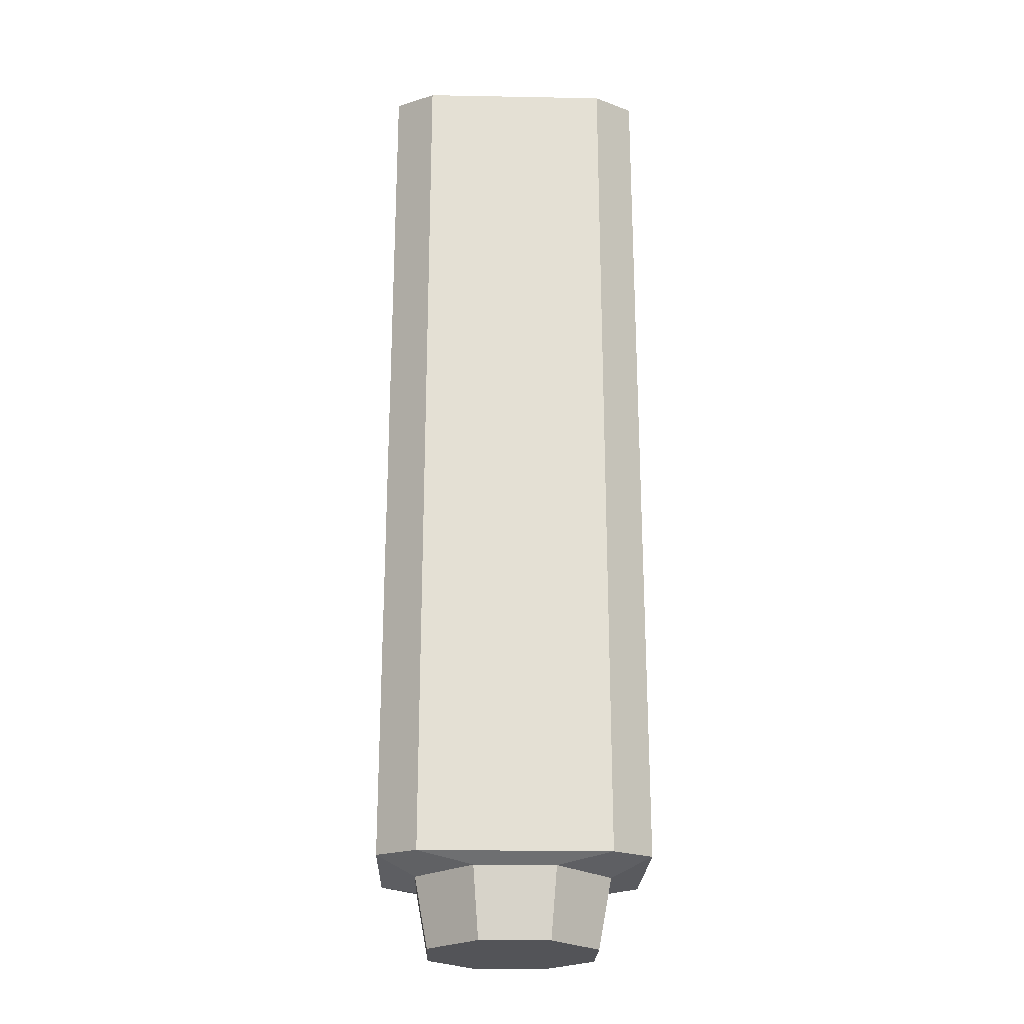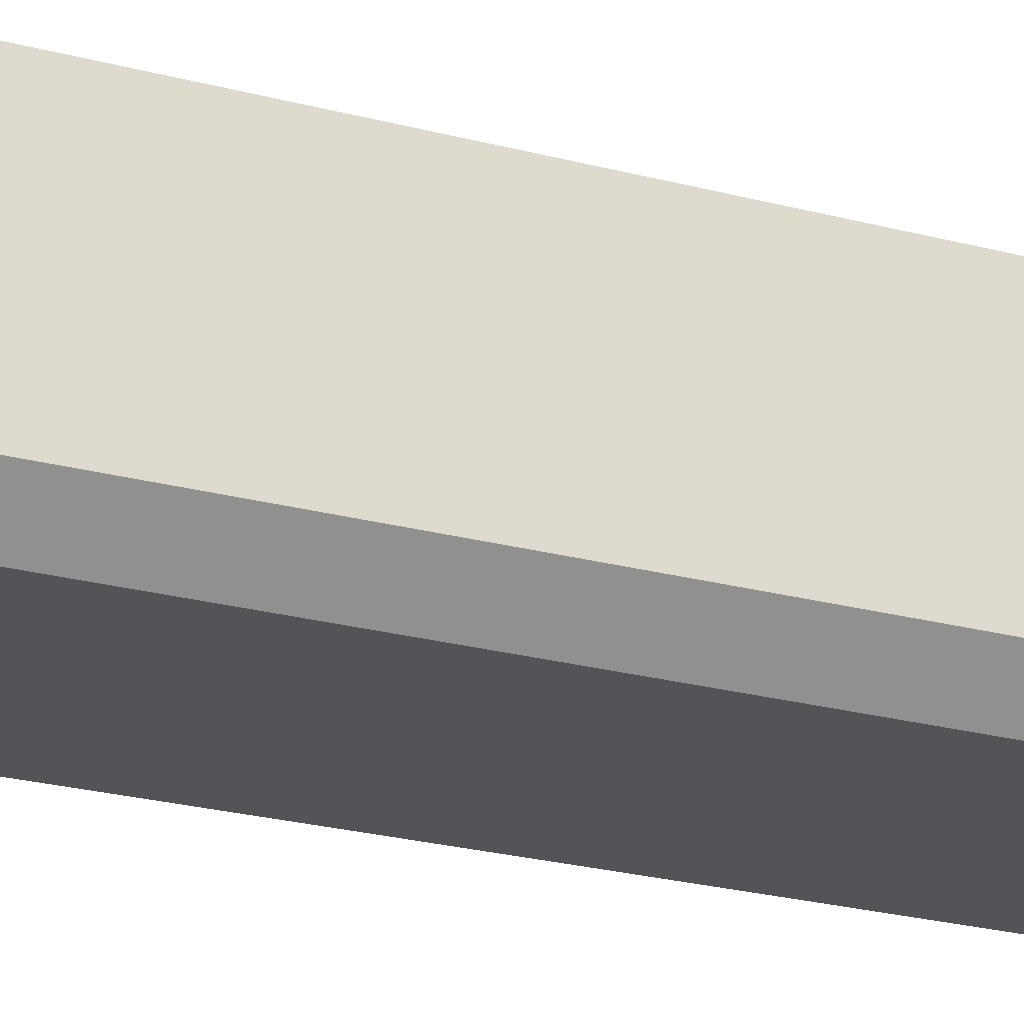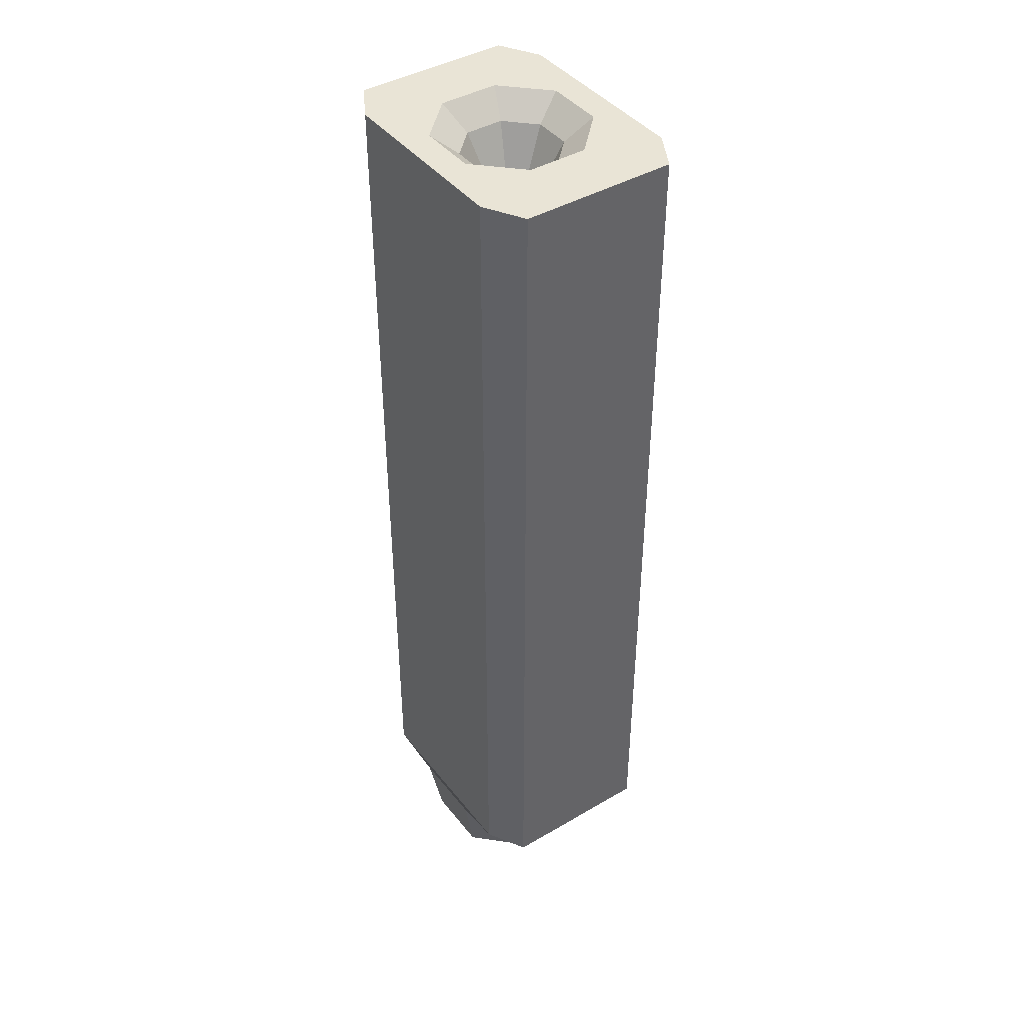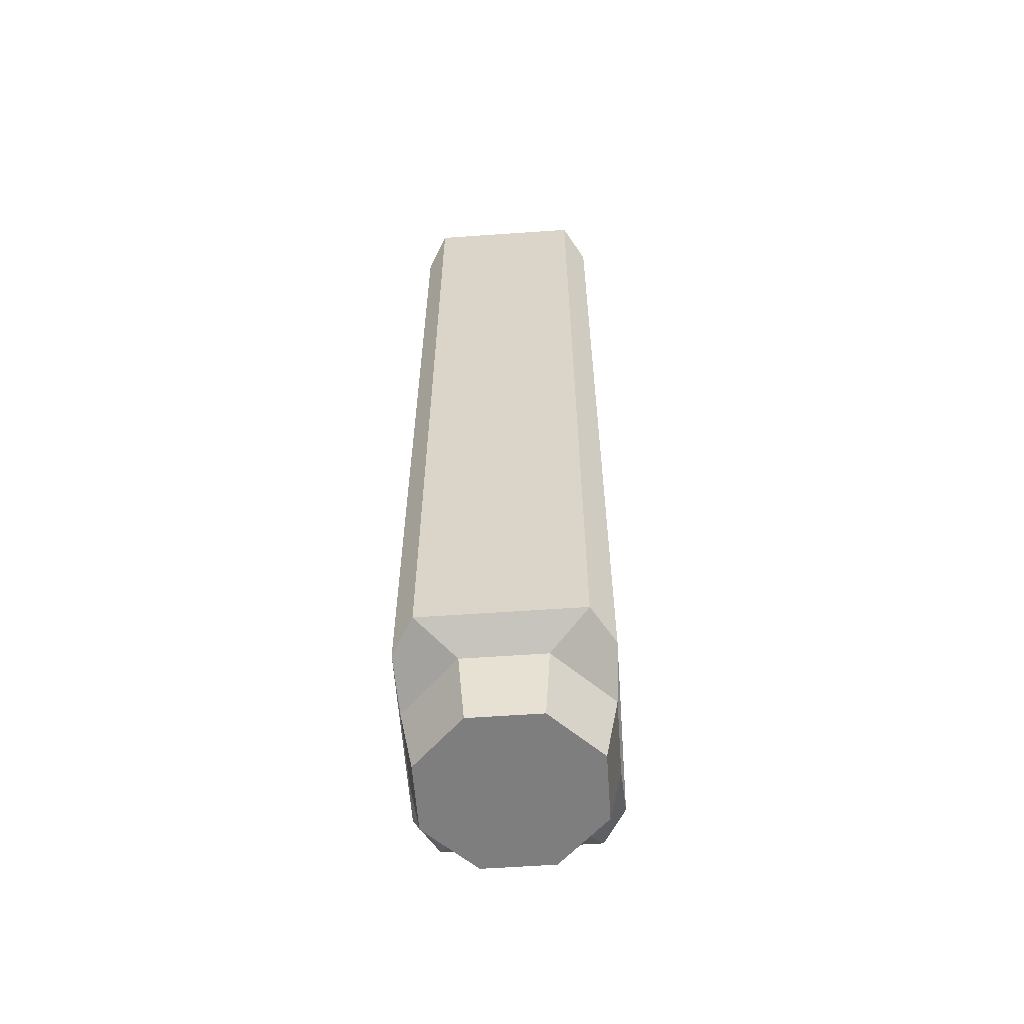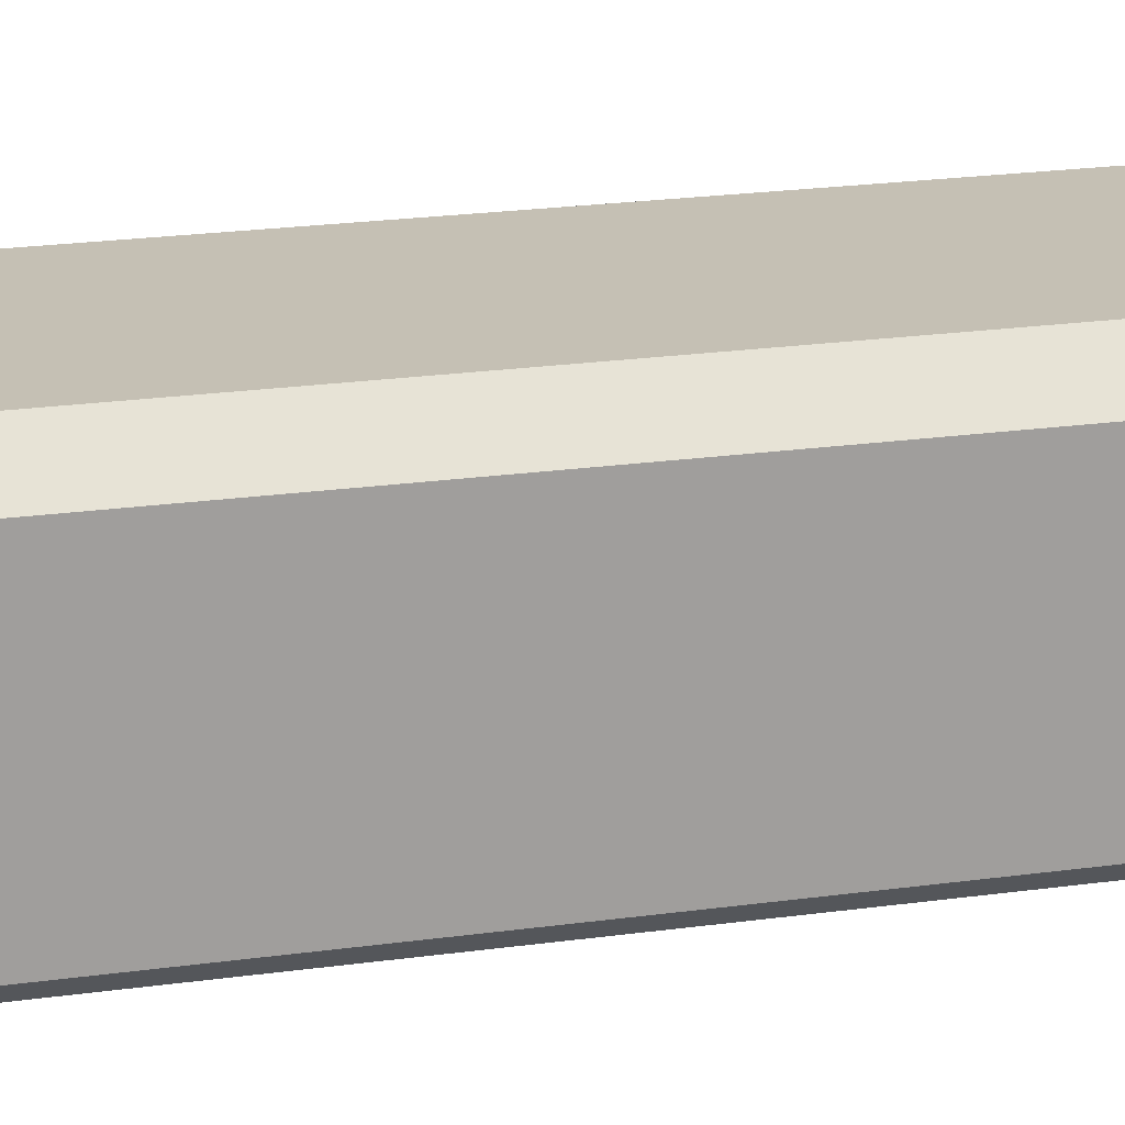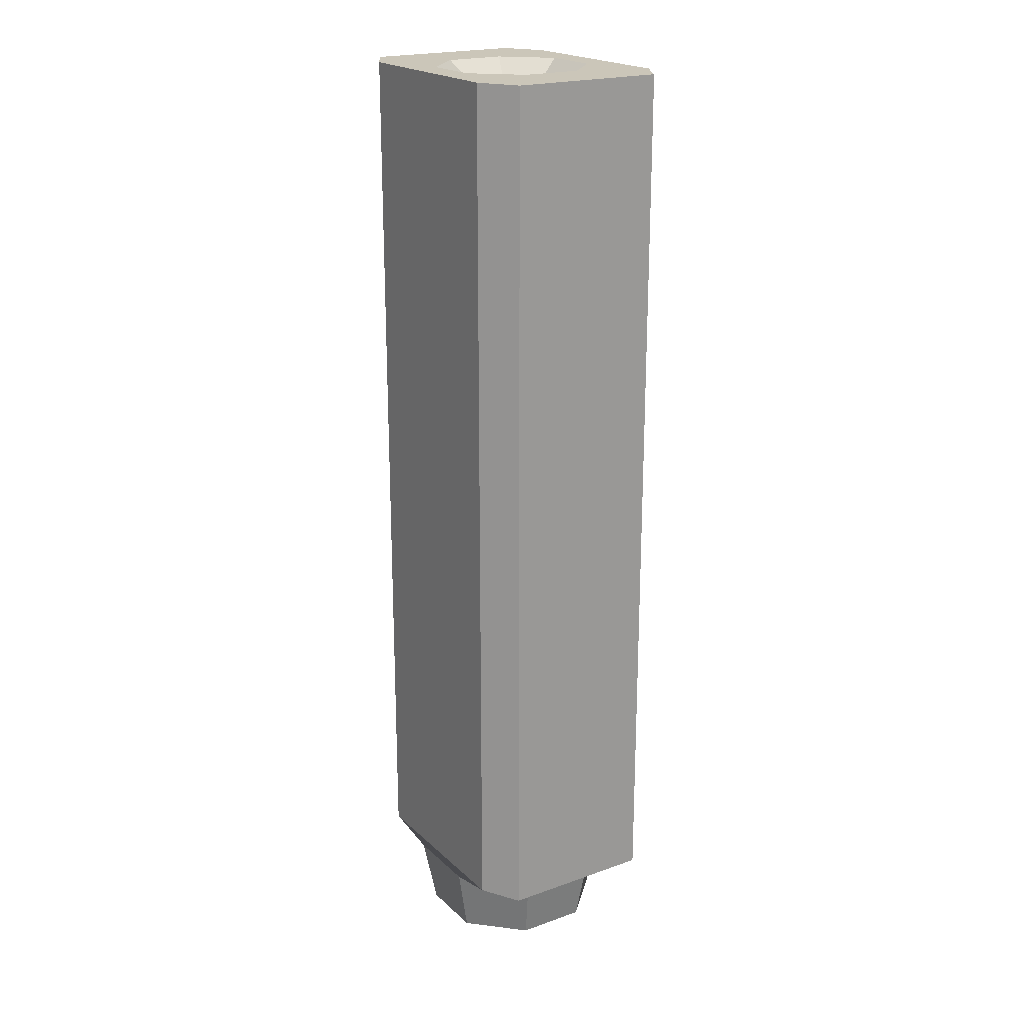
<metadata>
{"format":"obj","ext":"obj","renderer":"f3d","projection":"perspective","resolution":1024,"background":"white","views":[{"elev":-23.5,"azim":-1.8,"up":"+Z"},{"elev":-23.6,"azim":65.6,"up":"+Y"},{"elev":42.4,"azim":55.1,"up":"+Z"},{"elev":-59.4,"azim":-85.9,"up":"+Z"},{"elev":18.4,"azim":73.9,"up":"+Y"},{"elev":20.8,"azim":-122.6,"up":"+Z"}]}
</metadata>
<code>
v 0.7829 1.89 0
v -0.7829 1.89 0
v -1.89 0.7829 0
v -1.89 -0.7829 0
v -0.7829 -1.89 0
v 0.7829 -1.89 0
v 1.89 -0.7829 0
v 1.89 0.7829 0
v 2.132 2.242 21.56
v -2.132 2.242 21.56
v -3.017 1.737 21.56
v -3.017 -1.737 21.56
v -2.132 -2.242 21.56
v 2.132 -2.242 21.56
v 3.017 -1.737 21.56
v 3.017 1.737 21.56
v 0 5e-06 0
v 2.132 2.242 1.846
v -2.132 2.242 1.846
v -3.017 1.737 1.846
v -3.017 -1.737 1.846
v -2.132 -2.242 1.846
v 2.132 -2.242 1.846
v 3.017 -1.737 1.846
v 3.017 1.737 1.846
v 0.6648 1.605 21.56
v -0.6648 1.605 21.56
v -1.605 0.6648 21.56
v -1.605 -0.6648 21.56
v -0.6648 -1.605 21.56
v 0.6648 -1.605 21.56
v 1.605 -0.6648 21.56
v 1.605 0.6648 21.56
v 0.4276 1.032 21.05
v -0.4276 1.032 21.05
v 0 5e-06 18.85
v -1.032 0.4276 21.05
v -1.032 -0.4276 21.05
v -0.4276 -1.032 21.05
v 0.4276 -1.032 21.05
v 1.032 -0.4276 21.05
v 1.032 0.4276 21.05
v 0.9021 2.178 1.553
v -0.9021 2.178 1.553
v -2.178 0.9021 1.553
v -2.178 -0.9021 1.553
v -0.9021 -2.178 1.553
v 0.9021 -2.178 1.553
v 2.178 -0.9021 1.553
v 2.178 0.9021 1.553
f 18 19 10 9
f 19 20 11 10
f 20 21 12 11
f 21 22 13 12
f 22 23 14 13
f 23 24 15 14
f 24 25 16 15
f 25 18 9 16
f 2 1 17
f 3 2 17
f 4 3 17
f 5 4 17
f 6 5 17
f 7 6 17
f 8 7 17
f 1 8 17
f 34 35 36
f 35 37 36
f 37 38 36
f 38 39 36
f 39 40 36
f 40 41 36
f 41 42 36
f 42 34 36
f 43 44 19 18
f 44 45 20 19
f 45 46 21 20
f 46 47 22 21
f 47 48 23 22
f 48 49 24 23
f 49 50 25 24
f 50 43 18 25
f 9 10 27 26
f 10 11 28 27
f 11 12 29 28
f 12 13 30 29
f 13 14 31 30
f 14 15 32 31
f 15 16 33 32
f 16 9 26 33
f 26 27 35 34
f 27 28 37 35
f 28 29 38 37
f 29 30 39 38
f 30 31 40 39
f 31 32 41 40
f 32 33 42 41
f 33 26 34 42
f 1 2 44 43
f 2 3 45 44
f 3 4 46 45
f 4 5 47 46
f 5 6 48 47
f 6 7 49 48
f 7 8 50 49
f 8 1 43 50

</code>
